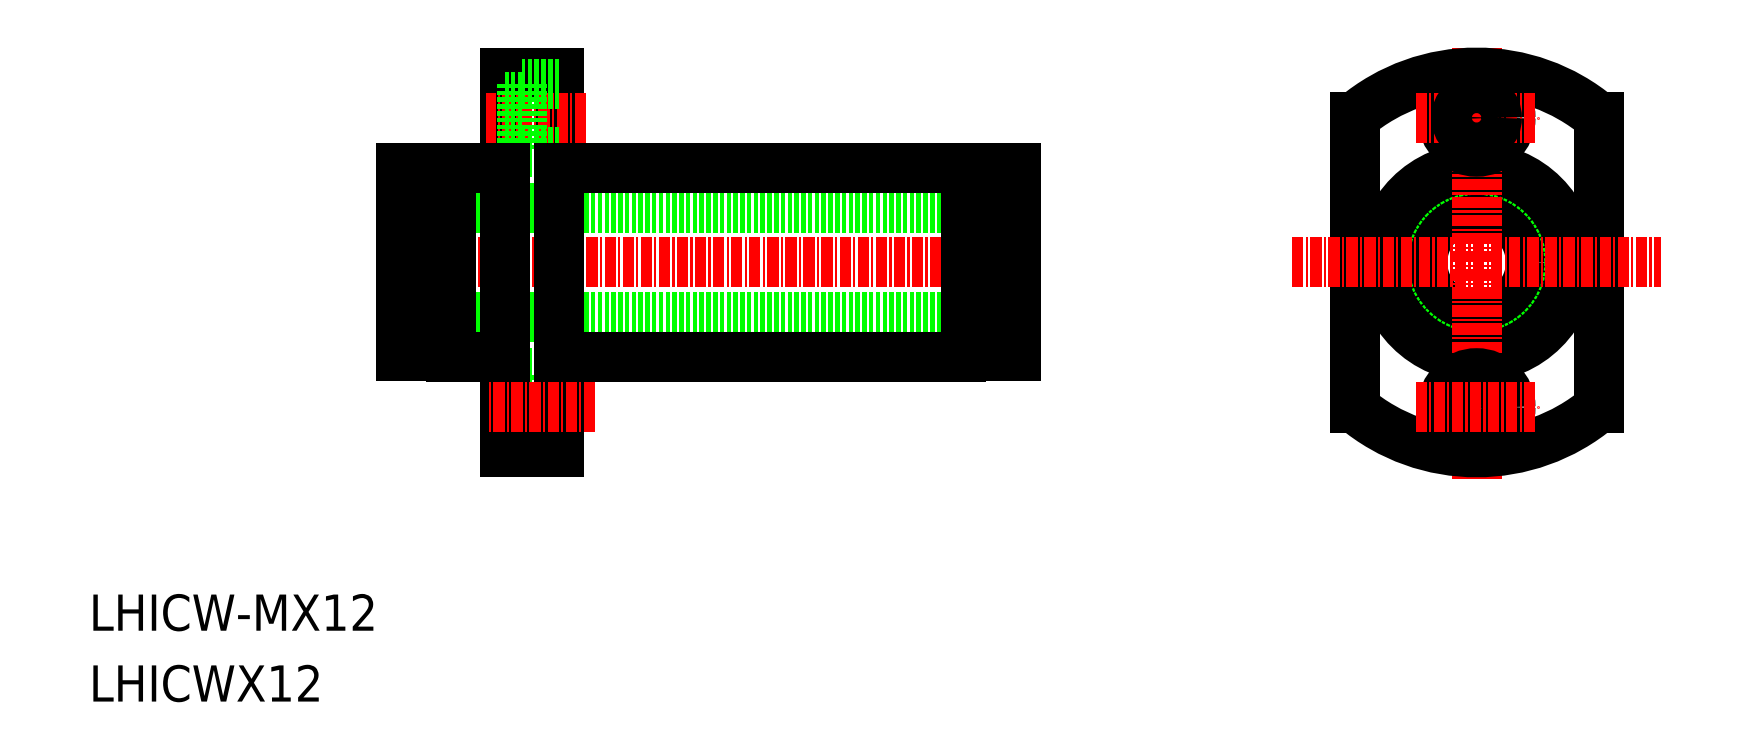
<metadata>
{"format":"dxf","ext":"dxf","renderer":"ezdxf+matplotlib","layout":"modelspace","background":"white","min_lineweight":24,"dpi":150}
</metadata>
<code>
0
SECTION
2
ENTITIES
0
TEXT
8
0
10
54.6
20
54.57
30
0
40
4
1
LHICWX12
0
TEXT
8
0
10
54.6
20
62.41
30
0
40
4
1
LHICW-MX12
0
CIRCLE
8
0
10
208.1
20
103.1
30
0
40
6
0
CIRCLE
8
0
10
208.1
20
103.1
30
0
40
10.25
0
CIRCLE
8
0
10
208.1
20
103.1
30
0
40
10.5
0
LINE
8
0
10
221.6
20
87.06
30
0
11
221.6
21
119.2
31
0
0
LINE
8
0
10
194.6
20
87.06
30
0
11
194.6
21
119.2
31
0
0
LINE
8
CENTER
10
208.1
20
79.14
30
0
11
208.1
21
127.1
31
0
0
LINE
8
CENTER
10
187.7
20
103.1
30
0
11
228.5
21
103.1
31
0
0
ARC
8
0
10
208.1
20
103.1
30
0
40
21
50
230
51
310
0
CIRCLE
8
0
10
208.1
20
87.14
30
0
40
3.75
0
CIRCLE
8
0
10
208.1
20
87.14
30
0
40
2.25
0
LINE
8
CENTER
10
201.3
20
87.14
30
0
11
214.8
21
87.14
31
0
0
ARC
8
0
10
208.1
20
103.1
30
0
40
21
50
49.99
51
130
0
CIRCLE
8
0
10
208.1
20
119.1
30
0
40
3.75
0
LINE
8
CENTER
10
201.3
20
119.1
30
0
11
214.8
21
119.1
31
0
0
CIRCLE
8
0
10
208.1
20
119.1
30
0
40
2.25
0
LINE
8
0
10
102.5
20
89.39
30
0
11
100.6
21
89.39
31
0
0
LINE
8
0
10
102.5
20
84.89
30
0
11
100.6
21
84.89
31
0
0
LINE
8
0
10
106.6
20
83.39
30
0
11
102.5
21
83.39
31
0
0
LINE
8
0
10
102.5
20
83.39
30
0
11
102.5
21
90.89
31
0
0
LINE
8
0
10
106.6
20
90.89
30
0
11
102.5
21
90.89
31
0
0
LINE
8
0
10
106.6
20
82.14
30
0
11
100.6
21
82.14
31
0
0
LINE
8
CENTER
10
87.62
20
103.1
30
0
11
159.2
21
103.1
31
0
0
LINE
8
0
10
89.12
20
109.1
30
0
11
157.1
21
109.1
31
0
0
LINE
8
0
10
89.12
20
97.14
30
0
11
157.1
21
97.14
31
0
0
LINE
8
0
10
151.6
20
113.5
30
0
11
151.6
21
92.74
31
0
0
LINE
8
0
10
89.12
20
113.5
30
0
11
89.12
21
92.74
31
0
0
LINE
8
0
10
157.1
20
113.5
30
0
11
157.1
21
92.74
31
0
0
LINE
8
0
10
89.12
20
113.5
30
0
11
94.62
21
113.5
31
0
0
LINE
8
0
10
89.12
20
92.74
30
0
11
94.62
21
92.74
31
0
0
ARC
8
0
10
150.5
20
112.5
30
0
40
1.3
50
27.8
51
64.67
0
ARC
8
0
10
150.5
20
93.82
30
0
40
1.3
50
295.3
51
332.2
0
LINE
8
0
10
106.6
20
124.1
30
0
11
106.6
21
82.14
31
0
0
LINE
8
0
10
157.1
20
113.5
30
0
11
151.6
21
113.5
31
0
0
LINE
8
0
10
157.1
20
92.74
30
0
11
151.6
21
92.74
31
0
0
LINE
8
0
10
106.6
20
124.1
30
0
11
100.6
21
124.1
31
0
0
LINE
8
0
10
100.6
20
124.1
30
0
11
100.6
21
82.14
31
0
0
LINE
8
CENTER
10
109.6
20
119.1
30
0
11
98.56
21
119.1
31
0
0
LINE
8
CENTER
10
110.6
20
87.14
30
0
11
98.56
21
87.14
31
0
0
LINE
8
0
10
106.6
20
115.4
30
0
11
102.5
21
115.4
31
0
0
LINE
8
0
10
102.5
20
122.9
30
0
11
102.5
21
115.4
31
0
0
LINE
8
0
10
106.6
20
122.9
30
0
11
102.5
21
122.9
31
0
0
LINE
8
0
10
102.5
20
121.4
30
0
11
100.6
21
121.4
31
0
0
LINE
8
0
10
102.5
20
116.9
30
0
11
100.6
21
116.9
31
0
0
LINE
8
0
10
94.62
20
113.6
30
0
11
94.62
21
92.64
31
0
0
LINE
8
0
10
94.62
20
113.6
30
0
11
100.6
21
113.6
31
0
0
LINE
8
0
10
106.6
20
113.6
30
0
11
151
21
113.6
31
0
0
LINE
8
0
10
94.62
20
92.64
30
0
11
100.6
21
92.64
31
0
0
LINE
8
0
10
106.6
20
92.64
30
0
11
151
21
92.64
31
0
0
ENDSEC
0
EOF

</code>
